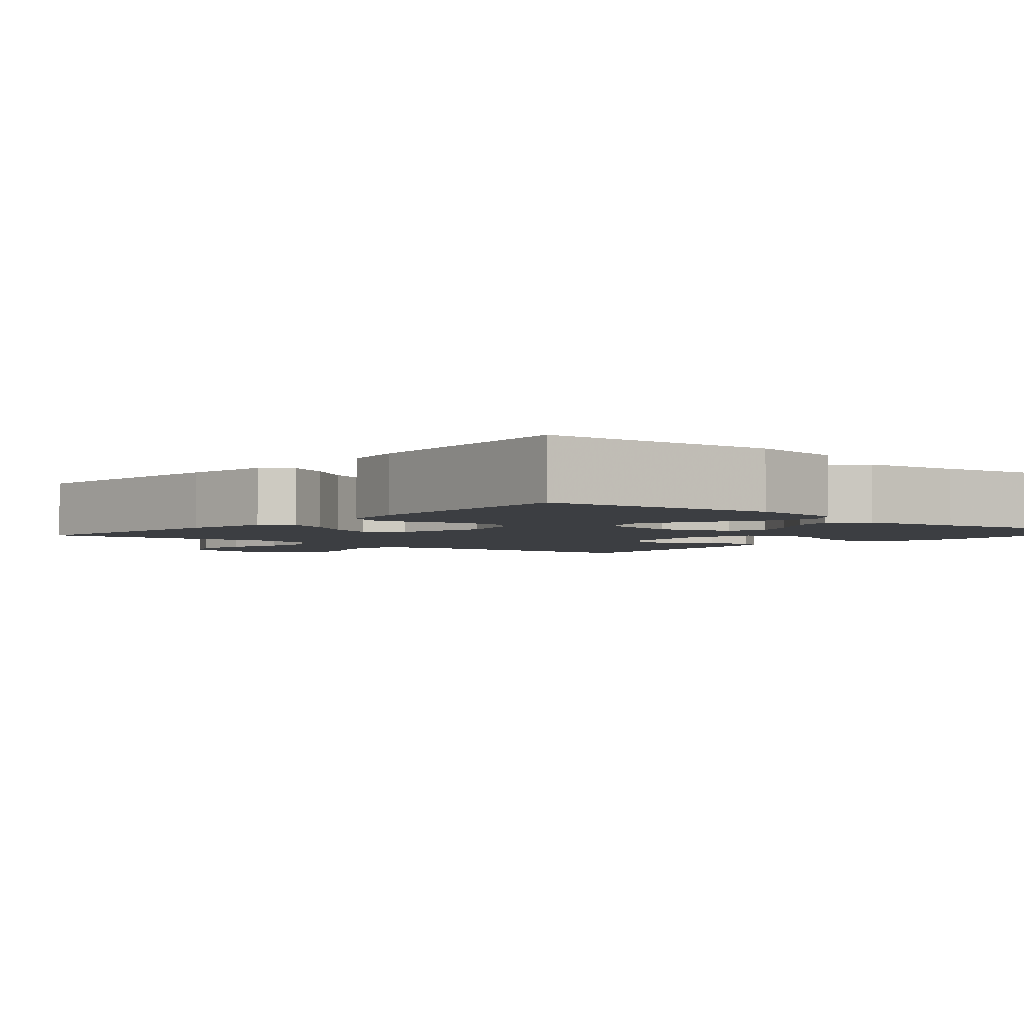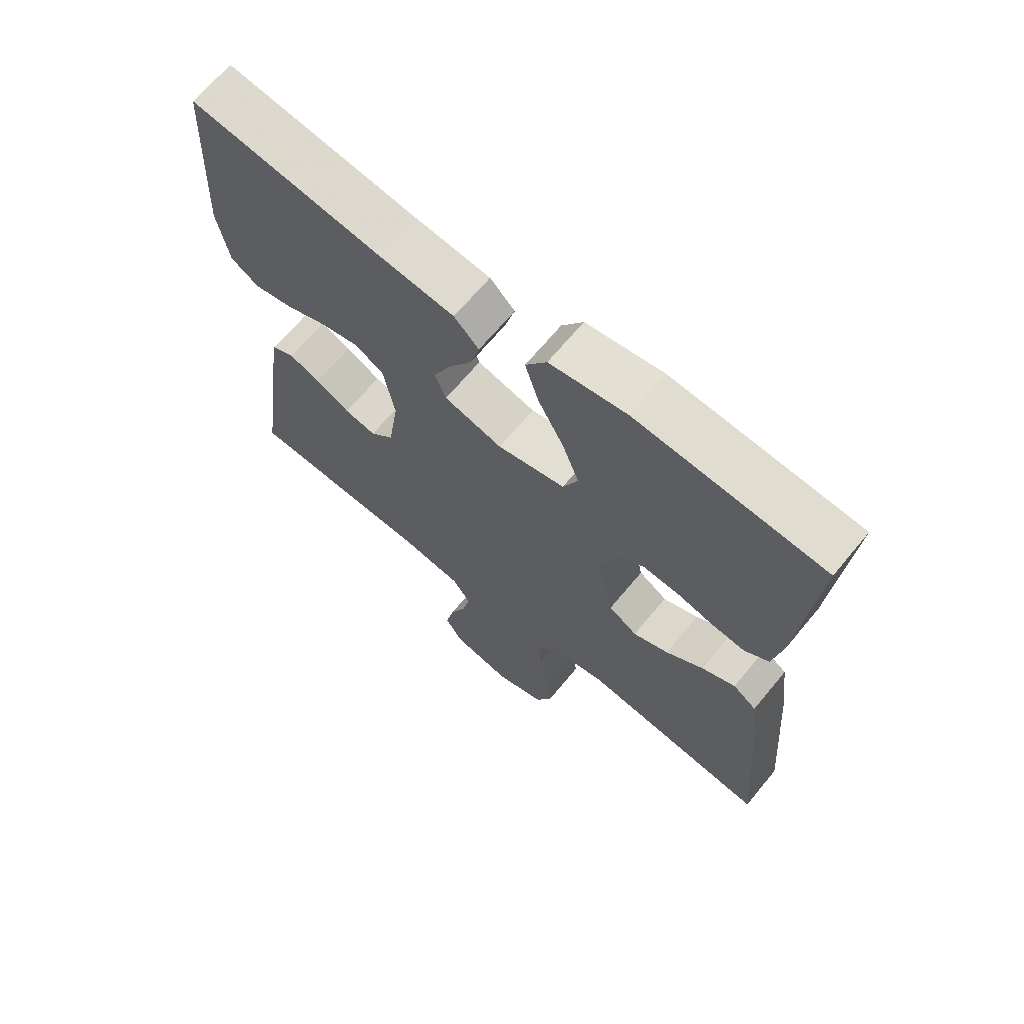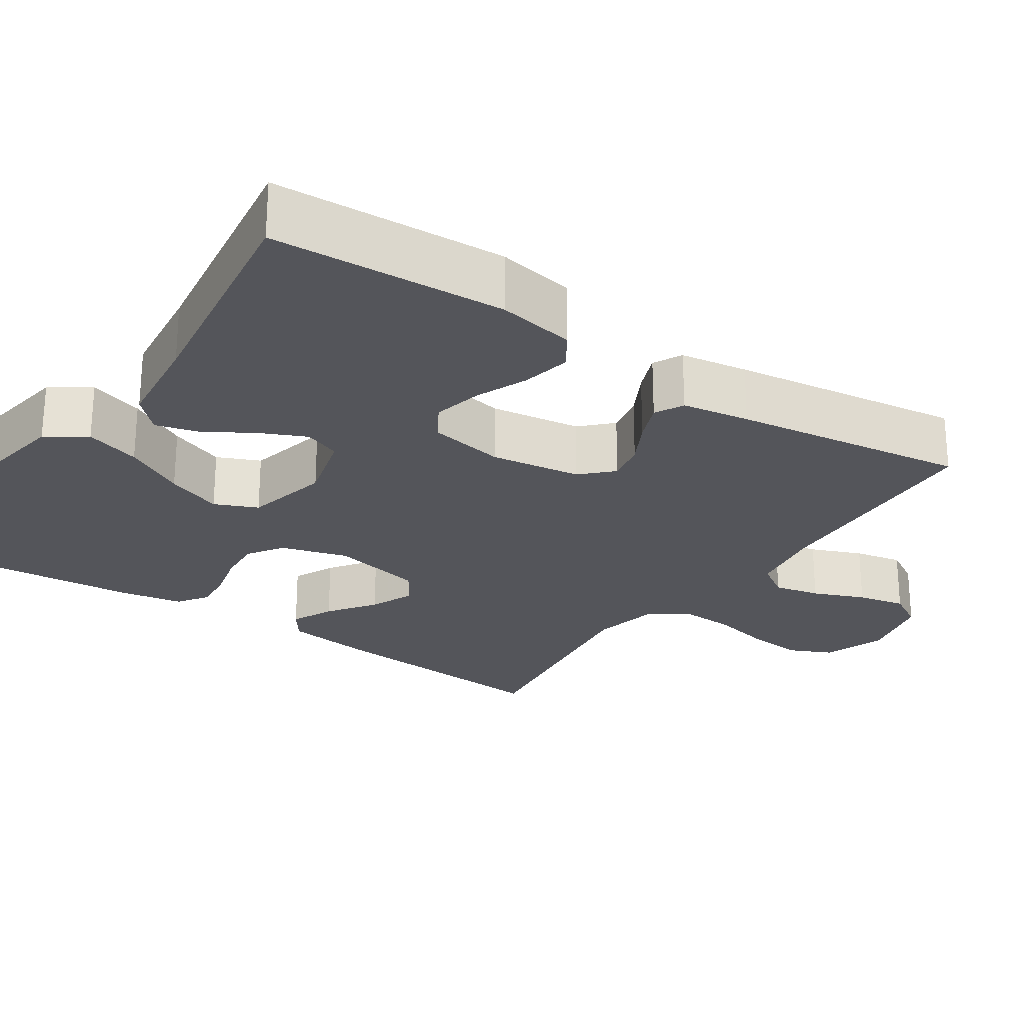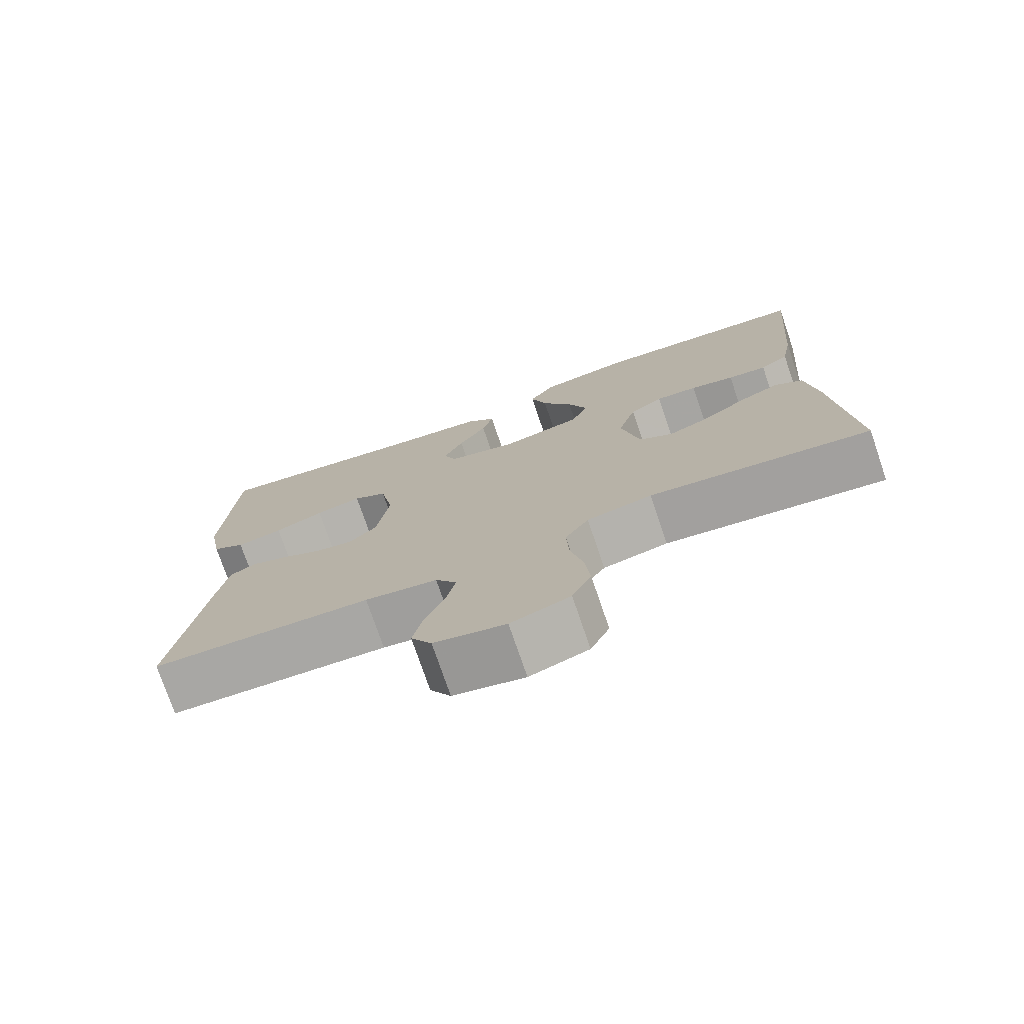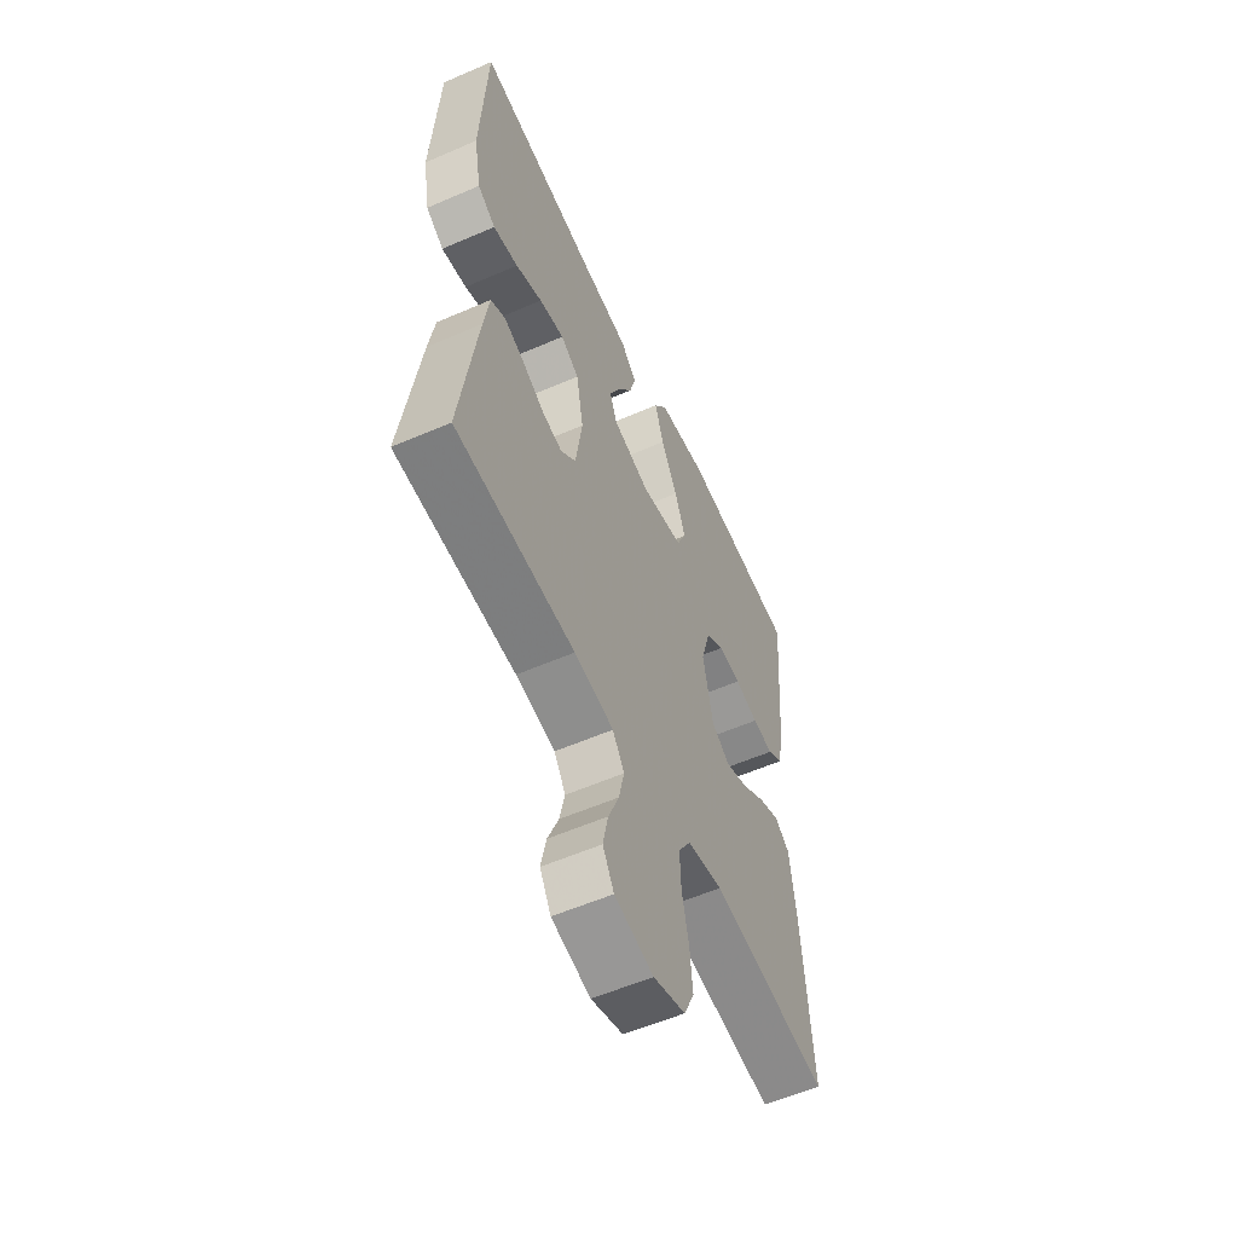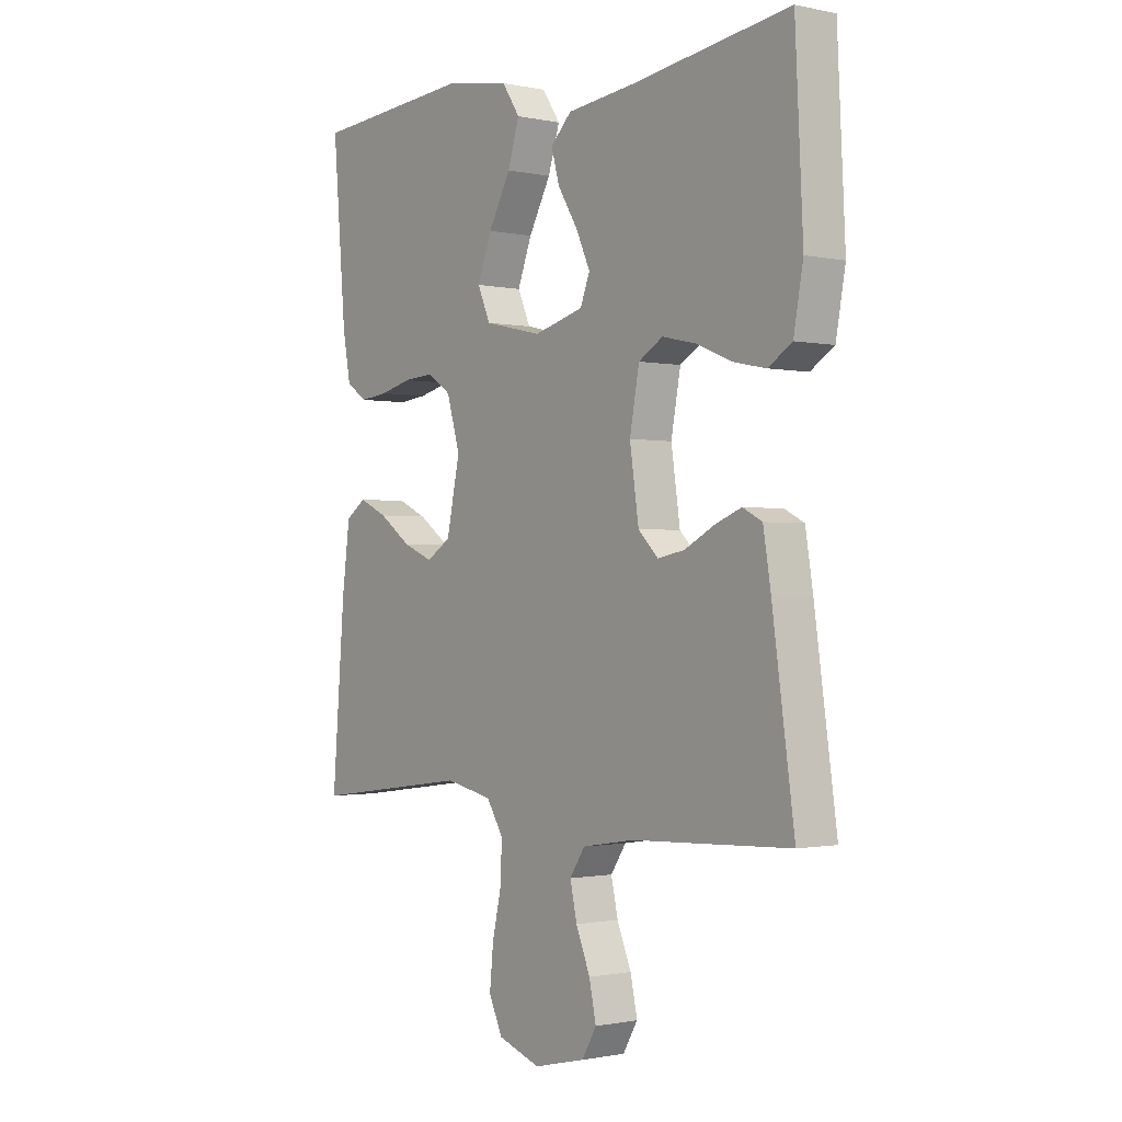
<metadata>
{"format":"obj","ext":"obj","renderer":"f3d","projection":"perspective","resolution":1024,"background":"white","views":[{"elev":-3.1,"azim":-40.3,"up":"+Y"},{"elev":67.4,"azim":-140.3,"up":"+Z"},{"elev":-25.0,"azim":55.9,"up":"+Y"},{"elev":-75.8,"azim":-161.1,"up":"+Z"},{"elev":-57.1,"azim":114.3,"up":"+Z"},{"elev":-1.0,"azim":51.8,"up":"+Z"}]}
</metadata>
<code>
v -0.5 0.07 -0.5
v -0.476 0.07 -0.2
v -0.461 0.07 -0.084
v -0.423 0.07 -0.057
v -0.369 0.07 -0.082
v -0.309 0.07 -0.125
v -0.252 0.07 -0.149
v -0.206 0.07 -0.119
v -0.181 0.07 0
v -0.206 0.07 0.086
v -0.251 0.07 0.116
v -0.308 0.07 0.112
v -0.368 0.07 0.097
v -0.421 0.07 0.091
v -0.46 0.07 0.118
v -0.475 0.07 0.2
v -0.5 0.07 0.5
v -0.2 0.07 0.524
v -0.076 0.07 0.504
v -0.042 0.07 0.453
v -0.064 0.07 0.382
v -0.106 0.07 0.304
v -0.133 0.07 0.232
v -0.109 0.07 0.177
v 0 0.07 0.152
v 0.094 0.07 0.178
v 0.112 0.07 0.225
v 0.085 0.07 0.284
v 0.047 0.07 0.346
v 0.032 0.07 0.401
v 0.072 0.07 0.441
v 0.2 0.07 0.456
v 0.5 0.07 0.5
v 0.515 0.07 0.2
v 0.497 0.07 0.1
v 0.452 0.07 0.071
v 0.389 0.07 0.084
v 0.322 0.07 0.112
v 0.259 0.07 0.126
v 0.213 0.07 0.098
v 0.195 0.07 0
v 0.212 0.07 -0.116
v 0.25 0.07 -0.154
v 0.301 0.07 -0.144
v 0.357 0.07 -0.114
v 0.407 0.07 -0.094
v 0.444 0.07 -0.113
v 0.458 0.07 -0.2
v 0.5 0.07 -0.5
v 0.2 0.07 -0.513
v 0.101 0.07 -0.529
v 0.072 0.07 -0.573
v 0.085 0.07 -0.632
v 0.112 0.07 -0.698
v 0.125 0.07 -0.76
v 0.097 0.07 -0.808
v 0 0.07 -0.831
v -0.08 0.07 -0.803
v -0.106 0.07 -0.747
v -0.099 0.07 -0.675
v -0.082 0.07 -0.599
v -0.079 0.07 -0.53
v -0.111 0.07 -0.479
v -0.2 0.07 -0.46
v -0.5 0 -0.5
v -0.476 0 -0.2
v -0.461 0 -0.084
v -0.423 0 -0.057
v -0.369 0 -0.082
v -0.309 0 -0.125
v -0.252 0 -0.149
v -0.206 0 -0.119
v -0.181 0 0
v -0.206 0 0.086
v -0.251 0 0.116
v -0.308 0 0.112
v -0.368 0 0.097
v -0.421 0 0.091
v -0.46 0 0.118
v -0.475 0 0.2
v -0.5 0 0.5
v -0.2 0 0.524
v -0.076 0 0.504
v -0.042 0 0.453
v -0.064 0 0.382
v -0.106 0 0.304
v -0.133 0 0.232
v -0.109 0 0.177
v 0 0 0.152
v 0.094 0 0.178
v 0.112 0 0.225
v 0.085 0 0.284
v 0.047 0 0.346
v 0.032 0 0.401
v 0.072 0 0.441
v 0.2 0 0.456
v 0.5 0 0.5
v 0.515 0 0.2
v 0.497 0 0.1
v 0.452 0 0.071
v 0.389 0 0.084
v 0.322 0 0.112
v 0.259 0 0.126
v 0.213 0 0.098
v 0.195 0 0
v 0.212 0 -0.116
v 0.25 0 -0.154
v 0.301 0 -0.144
v 0.357 0 -0.114
v 0.407 0 -0.094
v 0.444 0 -0.113
v 0.458 0 -0.2
v 0.5 0 -0.5
v 0.2 0 -0.513
v 0.101 0 -0.529
v 0.072 0 -0.573
v 0.085 0 -0.632
v 0.112 0 -0.698
v 0.125 0 -0.76
v 0.097 0 -0.808
v 0 0 -0.831
v -0.08 0 -0.803
v -0.106 0 -0.747
v -0.099 0 -0.675
v -0.082 0 -0.599
v -0.079 0 -0.53
v -0.111 0 -0.479
v -0.2 0 -0.46
f 58 59 60 61
f 58 61 62
f 57 58 62
f 56 57 62
f 53 54 55 56
f 52 53 56 62
f 51 52 62 63
f 47 48 49 50
f 47 50 51 63
f 44 45 46 47
f 35 36 37 38
f 35 38 39
f 32 33 34 35
f 32 35 39
f 31 32 39 40
f 28 29 30 31
f 27 28 31 40
f 19 20 21 22
f 19 22 23
f 18 19 23
f 17 18 23
f 16 17 23 24
f 12 13 14 15
f 11 12 15 16
f 3 4 5 6
f 3 6 7
f 64 1 2 3
f 64 3 7
f 44 47 63 64
f 43 44 64
f 42 43 64 7
f 41 42 7 8
f 26 27 40 41
f 25 26 41 8
f 11 16 24 25
f 10 11 25
f 9 10 25
f 8 9 25
f 125 124 123 122
f 126 125 122
f 126 122 121
f 126 121 120
f 120 119 118 117
f 126 120 117 116
f 127 126 116 115
f 114 113 112 111
f 127 115 114 111
f 111 110 109 108
f 102 101 100 99
f 103 102 99
f 99 98 97 96
f 103 99 96
f 104 103 96 95
f 95 94 93 92
f 104 95 92 91
f 86 85 84 83
f 87 86 83
f 87 83 82
f 87 82 81
f 88 87 81 80
f 79 78 77 76
f 80 79 76 75
f 70 69 68 67
f 71 70 67
f 67 66 65 128
f 71 67 128
f 128 127 111 108
f 128 108 107
f 71 128 107 106
f 72 71 106 105
f 105 104 91 90
f 72 105 90 89
f 89 88 80 75
f 89 75 74
f 89 74 73
f 89 73 72
f 1 65 66 2
f 2 66 67 3
f 3 67 68 4
f 4 68 69 5
f 5 69 70 6
f 6 70 71 7
f 7 71 72 8
f 8 72 73 9
f 9 73 74 10
f 10 74 75 11
f 11 75 76 12
f 12 76 77 13
f 13 77 78 14
f 14 78 79 15
f 15 79 80 16
f 16 80 81 17
f 17 81 82 18
f 18 82 83 19
f 19 83 84 20
f 20 84 85 21
f 21 85 86 22
f 22 86 87 23
f 23 87 88 24
f 24 88 89 25
f 25 89 90 26
f 26 90 91 27
f 27 91 92 28
f 28 92 93 29
f 29 93 94 30
f 30 94 95 31
f 31 95 96 32
f 32 96 97 33
f 33 97 98 34
f 34 98 99 35
f 35 99 100 36
f 36 100 101 37
f 37 101 102 38
f 38 102 103 39
f 39 103 104 40
f 40 104 105 41
f 41 105 106 42
f 42 106 107 43
f 43 107 108 44
f 44 108 109 45
f 45 109 110 46
f 46 110 111 47
f 47 111 112 48
f 48 112 113 49
f 49 113 114 50
f 50 114 115 51
f 51 115 116 52
f 52 116 117 53
f 53 117 118 54
f 54 118 119 55
f 55 119 120 56
f 56 120 121 57
f 57 121 122 58
f 58 122 123 59
f 59 123 124 60
f 60 124 125 61
f 61 125 126 62
f 62 126 127 63
f 63 127 128 64
f 64 128 65 1

</code>
